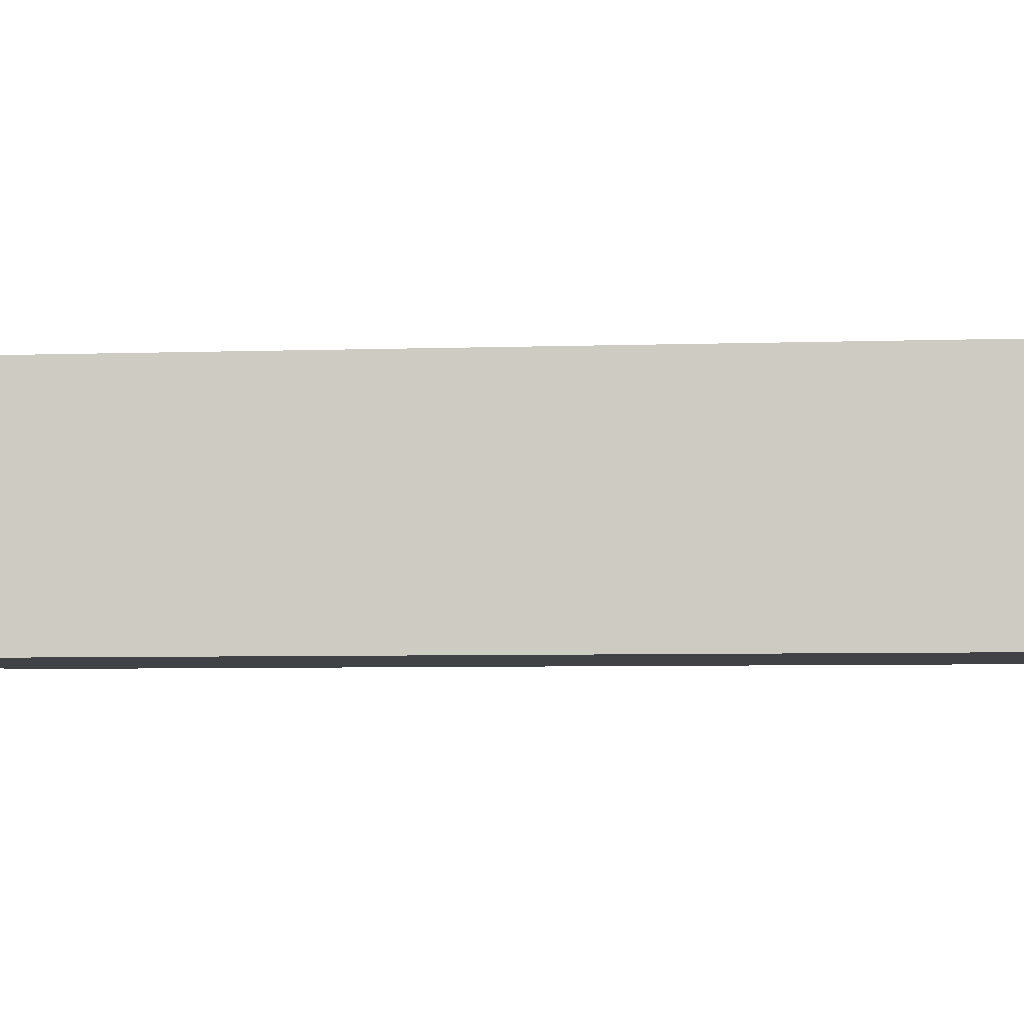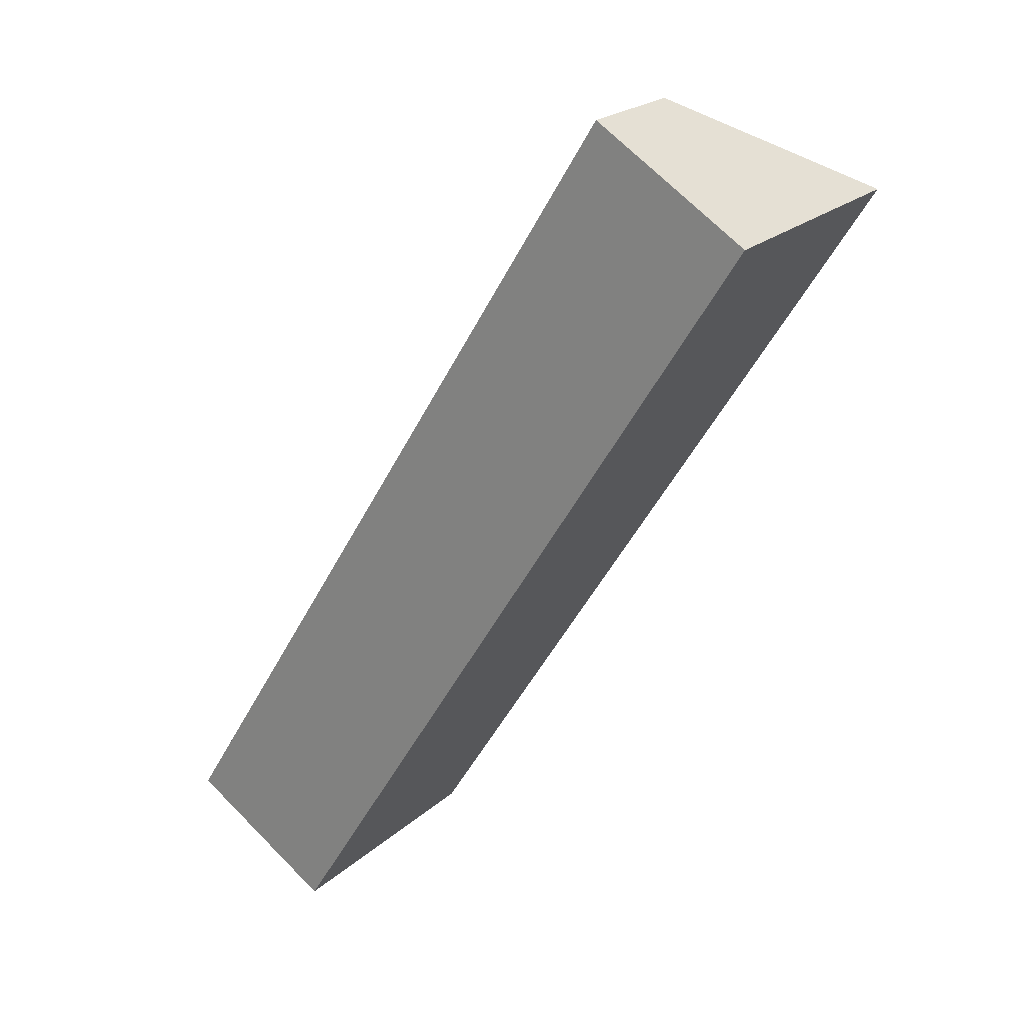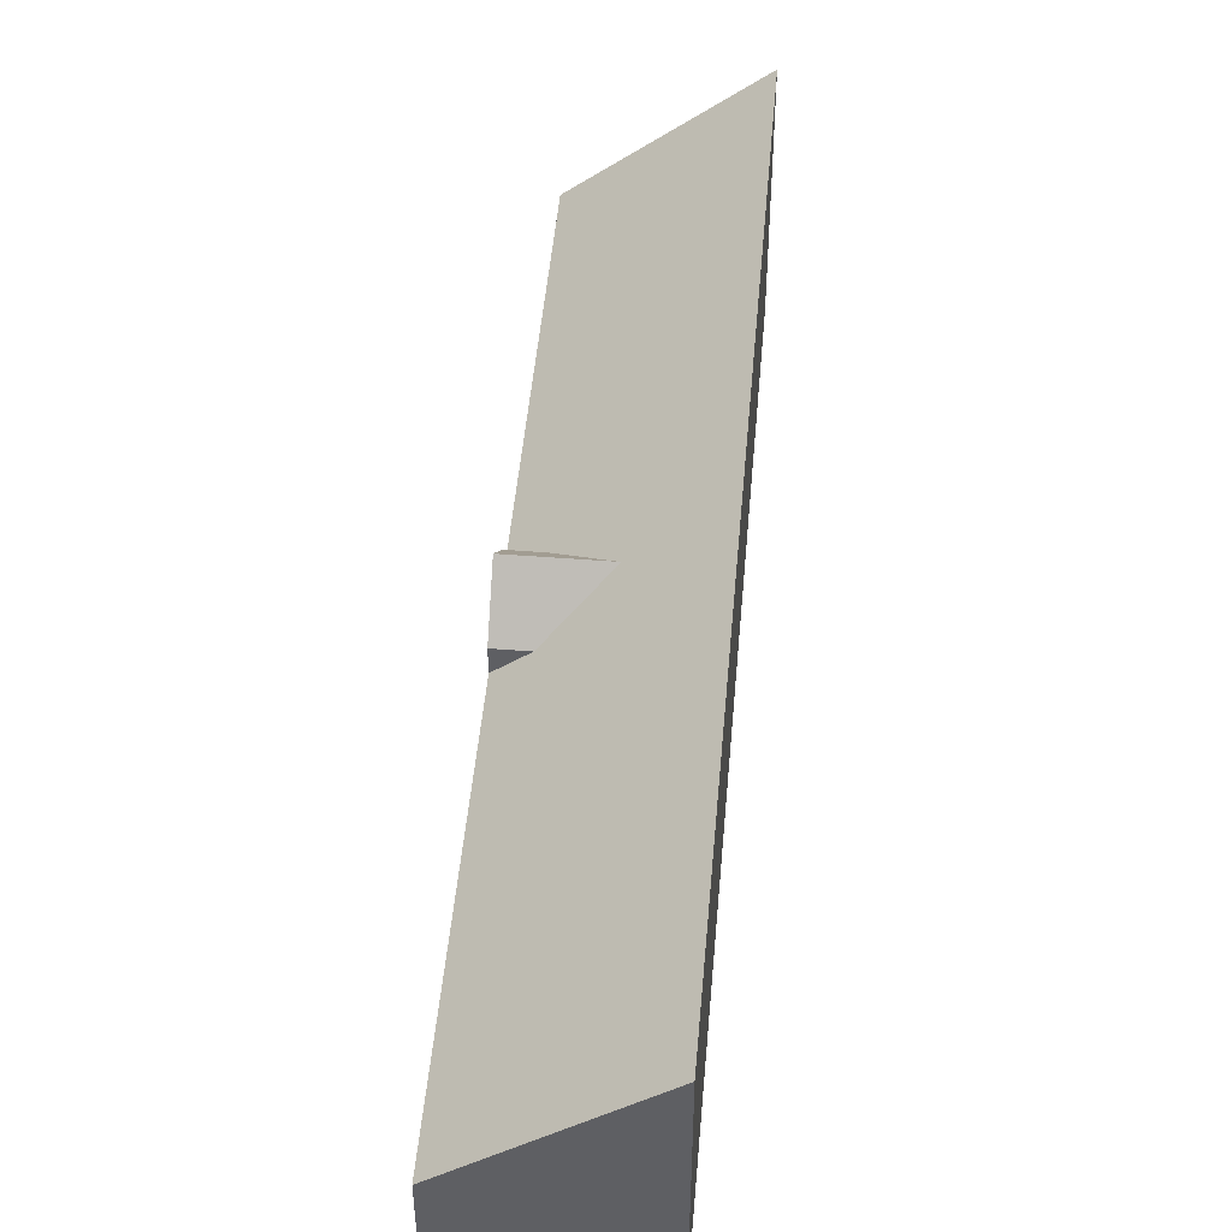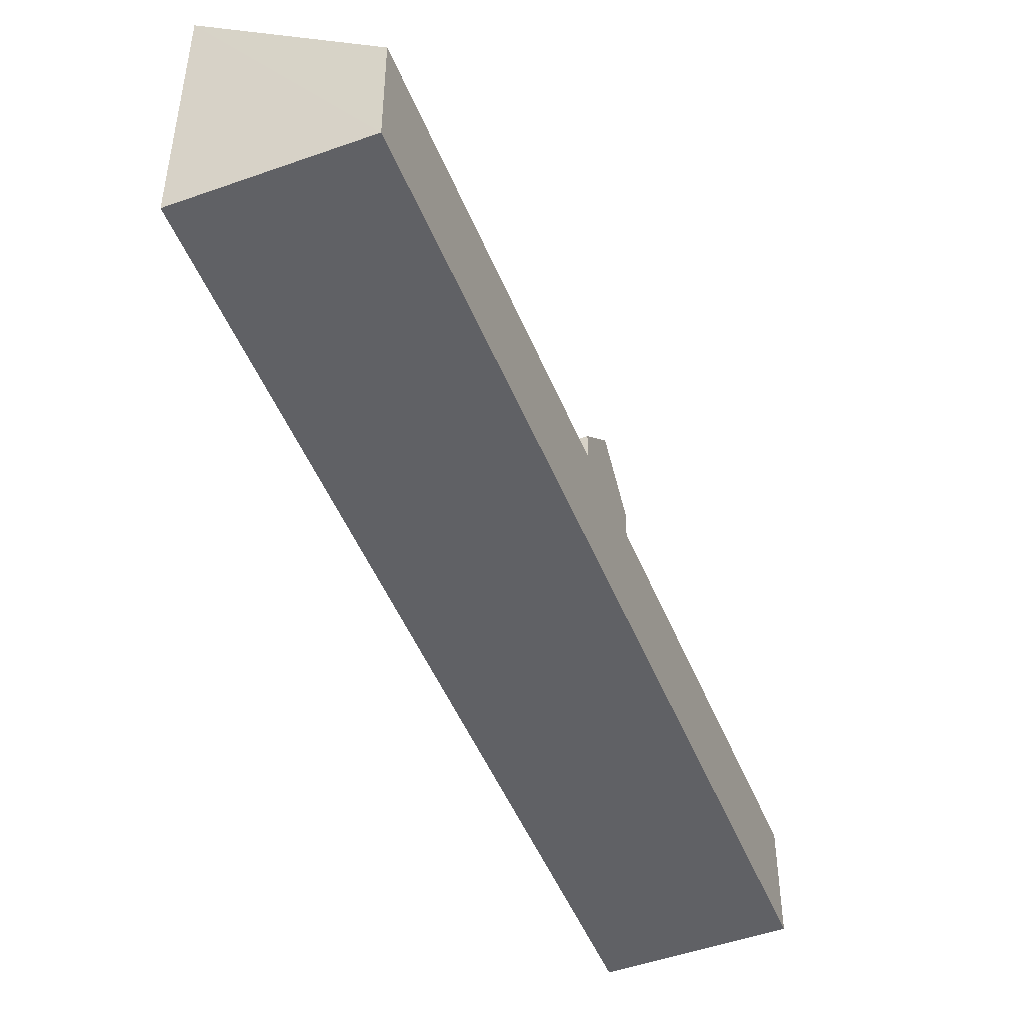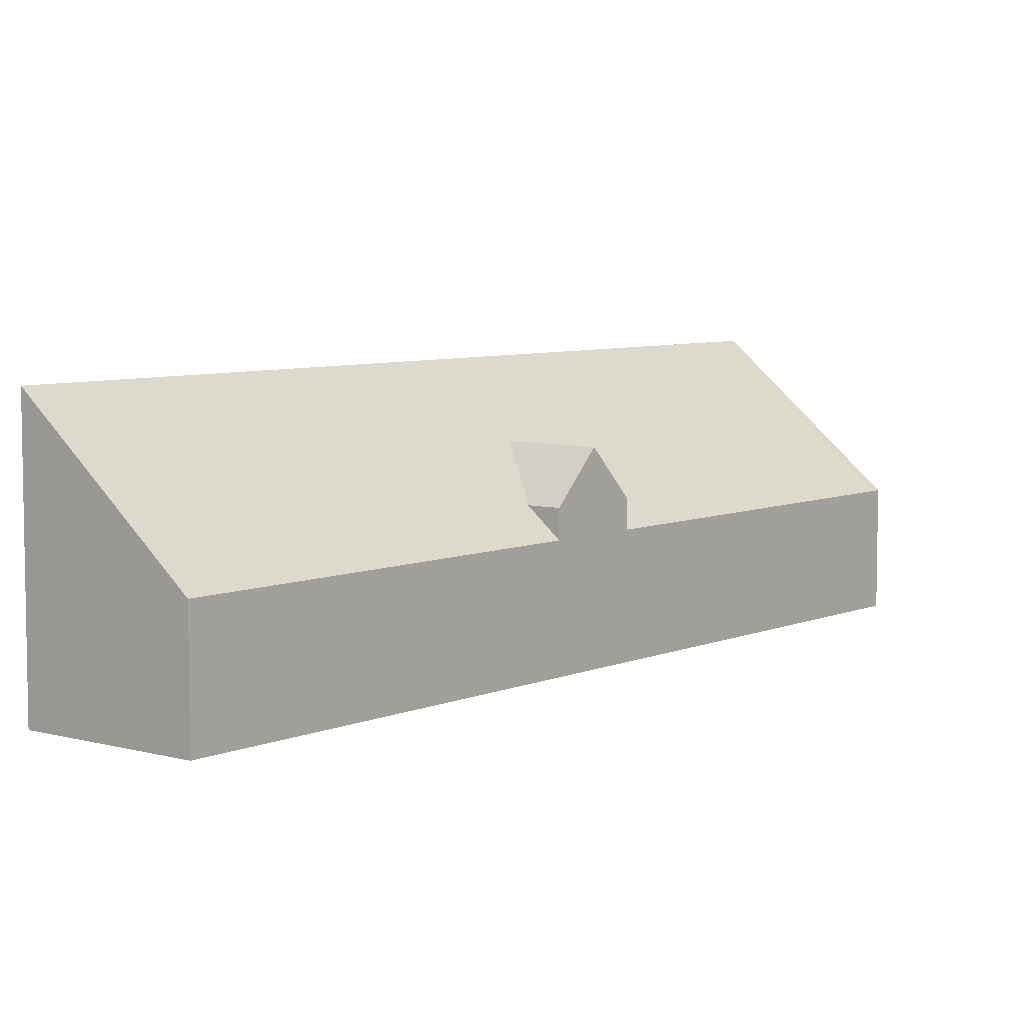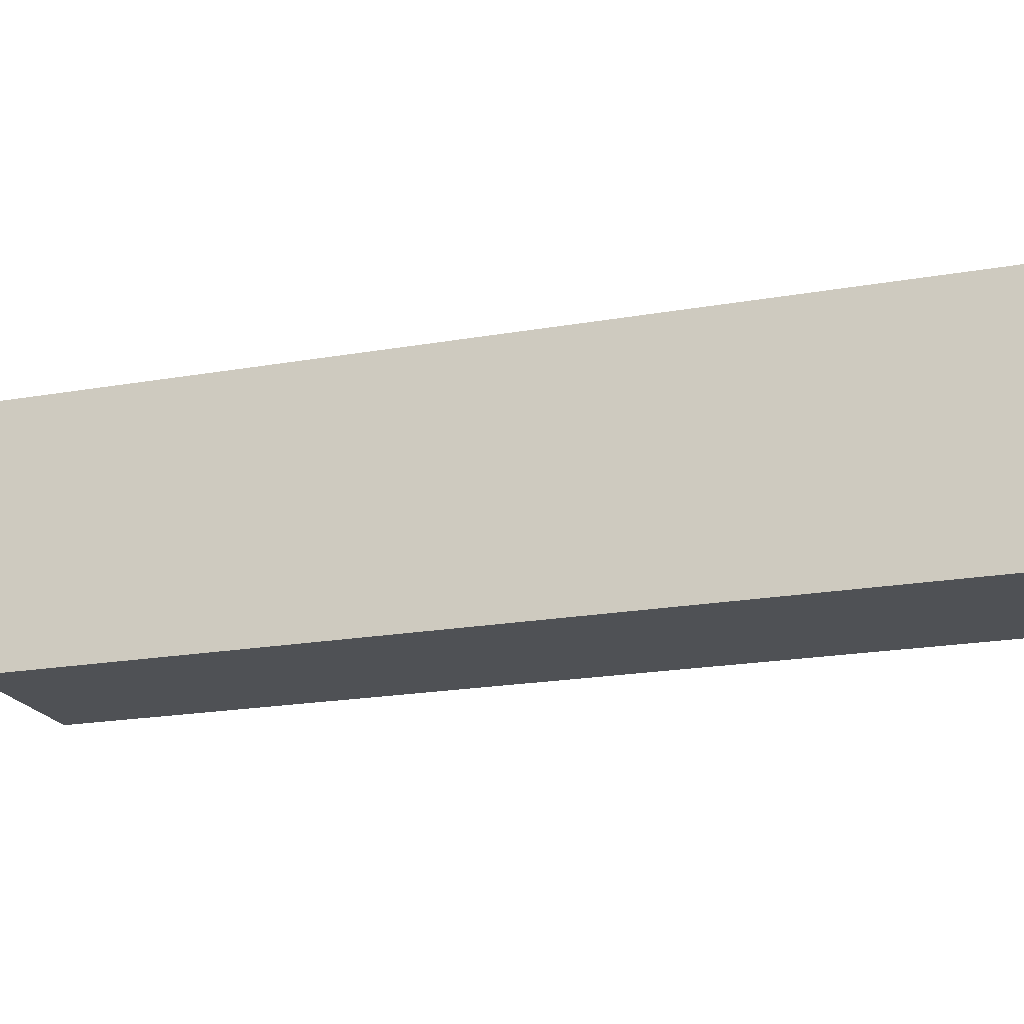
<metadata>
{"format":"obj","ext":"obj","renderer":"f3d","projection":"perspective","resolution":1024,"background":"white","views":[{"elev":-6.7,"azim":126.9,"up":"+Y"},{"elev":22.2,"azim":34.0,"up":"+Z"},{"elev":48.8,"azim":36.8,"up":"+Y"},{"elev":-48.9,"azim":-126.5,"up":"+Y"},{"elev":6.5,"azim":-109.2,"up":"+Y"},{"elev":-19.9,"azim":140.0,"up":"+Y"}]}
</metadata>
<code>
v  12.45 -3.791e-16 6.192
v  0 0 0
v  6.21 2.361e-16 -3.856
v  9.404 -9.273e-16 15.14
v  15.61 -6.911e-16 11.29
v  17.72 -8.992e-16 14.68
v  11.51 -1.135e-15 18.54
v  20.89 -1.211e-15 19.78
v  20.81 -2.051e-15 33.5
v  27.02 -1.815e-15 29.65
v  10.58 6 14.41
v  8.803 4.86 14.18
v  9.404 4.86 15.14
v  6.21 10.86 -3.857
v  0.0001037 4.86 -0.0001538
v  15.16 10.86 10.56
v  13.71 8 14.82
v  27.02 10.86 29.65
v  12.69 6 17.81
v  11.51 4.86 18.54
v  12.12 4.86 19.51
v  20.81 4.86 33.5
v  10.46 8 16.84
v  9.403 6 15.14
v  11.51 6 18.54
v  6.21 4.86 -3.856
v  27.02 4.86 29.65
g defaultobject
f 1 2 3
f 2 1 4
f 4 1 5
f 4 5 6
f 4 6 7
f 7 6 8
f 7 8 9
f 9 8 10
f 11 12 13
f 14 15 16
f 12 16 15
f 17 16 12
f 18 16 17
f 11 17 12
f 19 18 17
f 20 18 19
f 21 18 20
f 22 18 21
f 11 23 17
f 23 11 24
f 19 23 25
f 23 19 17
f 26 1 3
f 1 26 14
f 1 14 16
f 1 16 5
f 5 16 6
f 6 16 18
f 6 18 8
f 8 18 27
f 8 27 10
f 25 13 20
f 13 25 24
f 24 25 23
f 22 7 9
f 7 22 4
f 4 22 2
f 2 22 21
f 2 21 20
f 2 20 13
f 2 13 12
f 2 12 15
f 2 26 3
f 26 2 14
f 14 2 15
f 10 22 9
f 22 10 18
f 18 10 27
f 24 11 13
f 19 25 20

</code>
